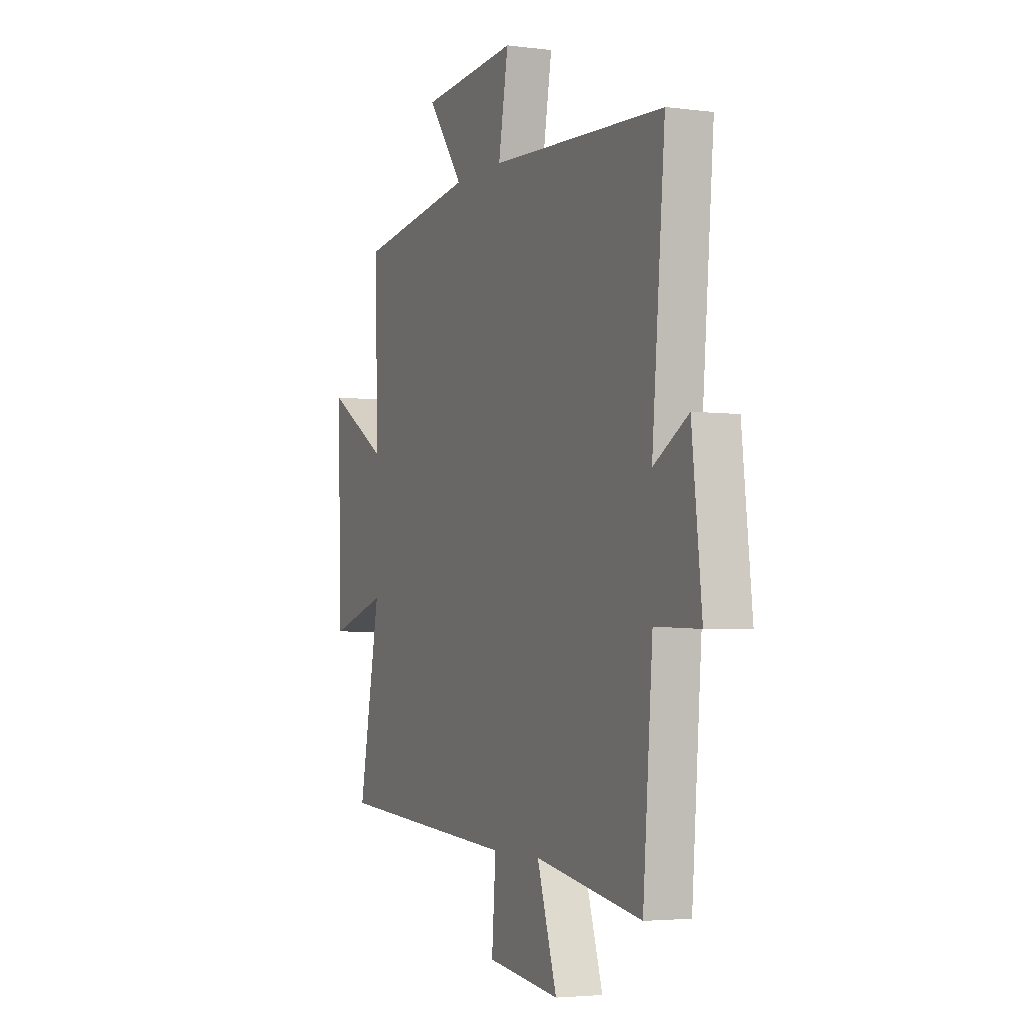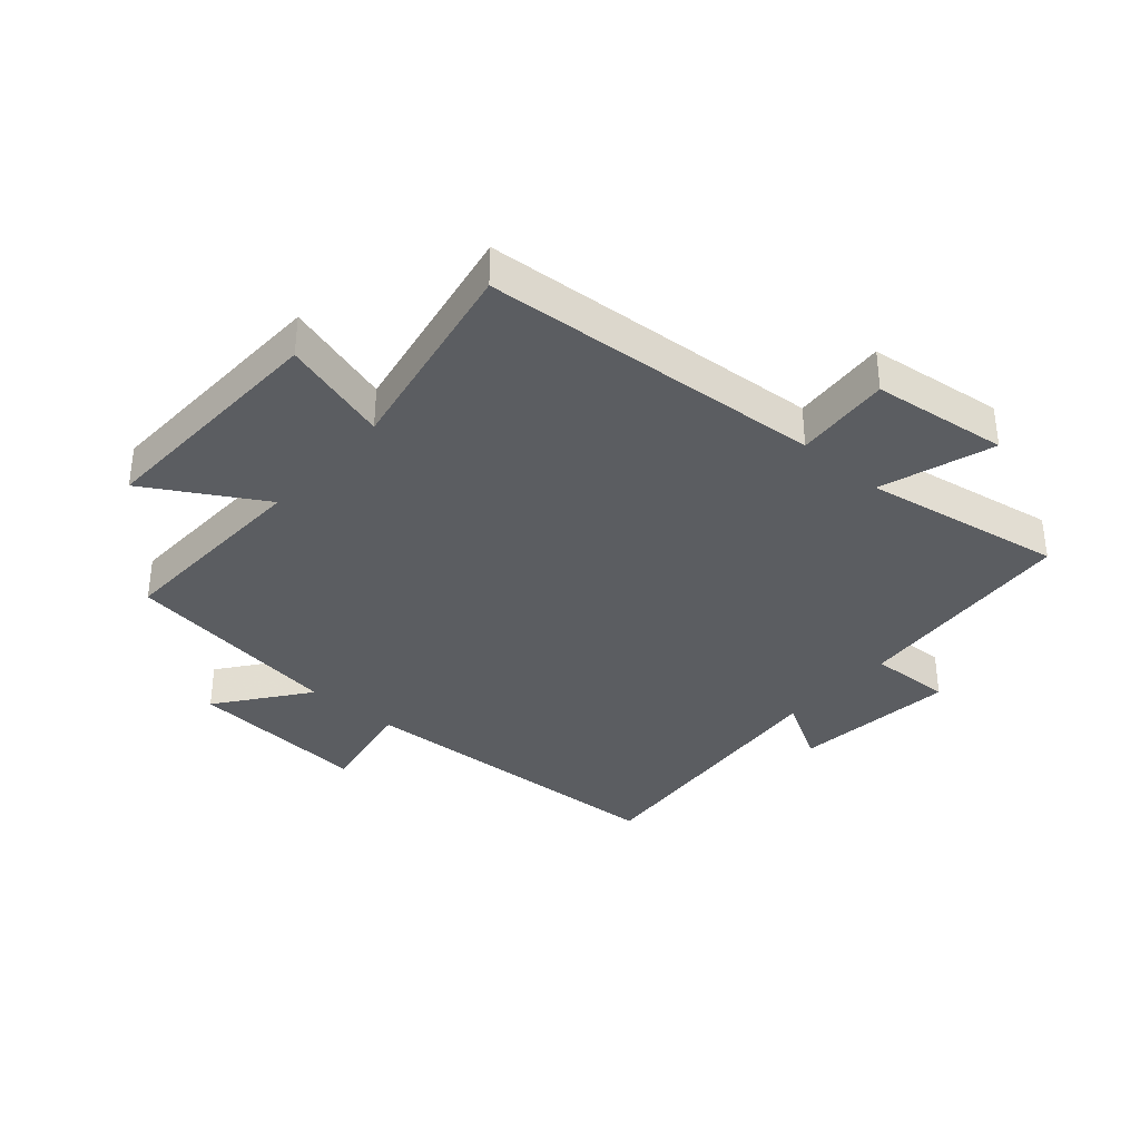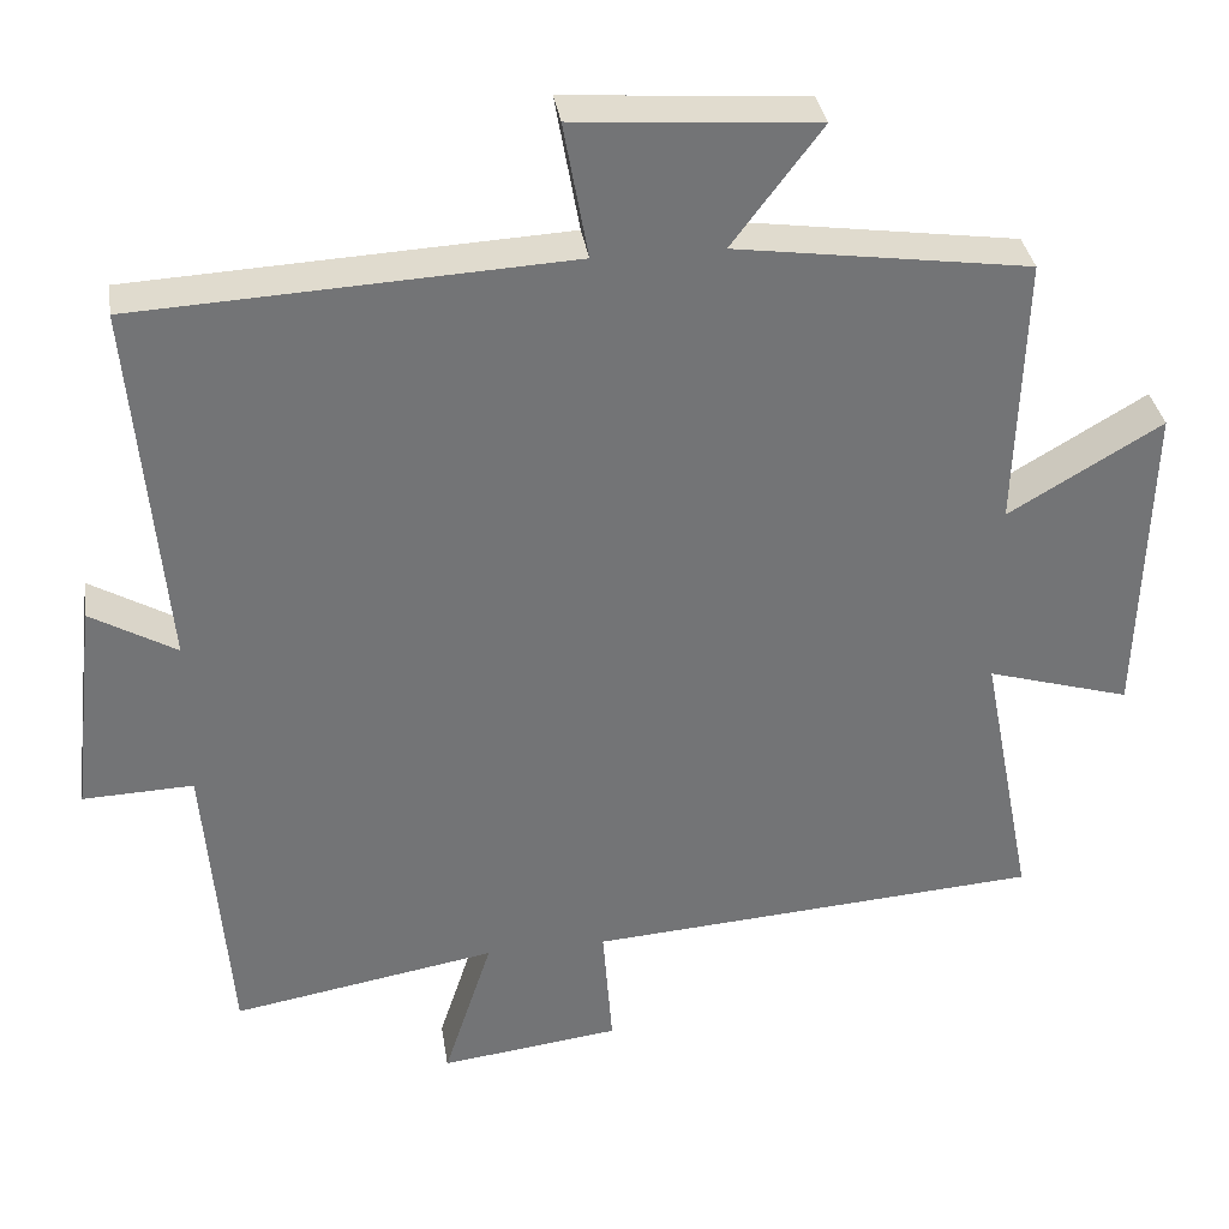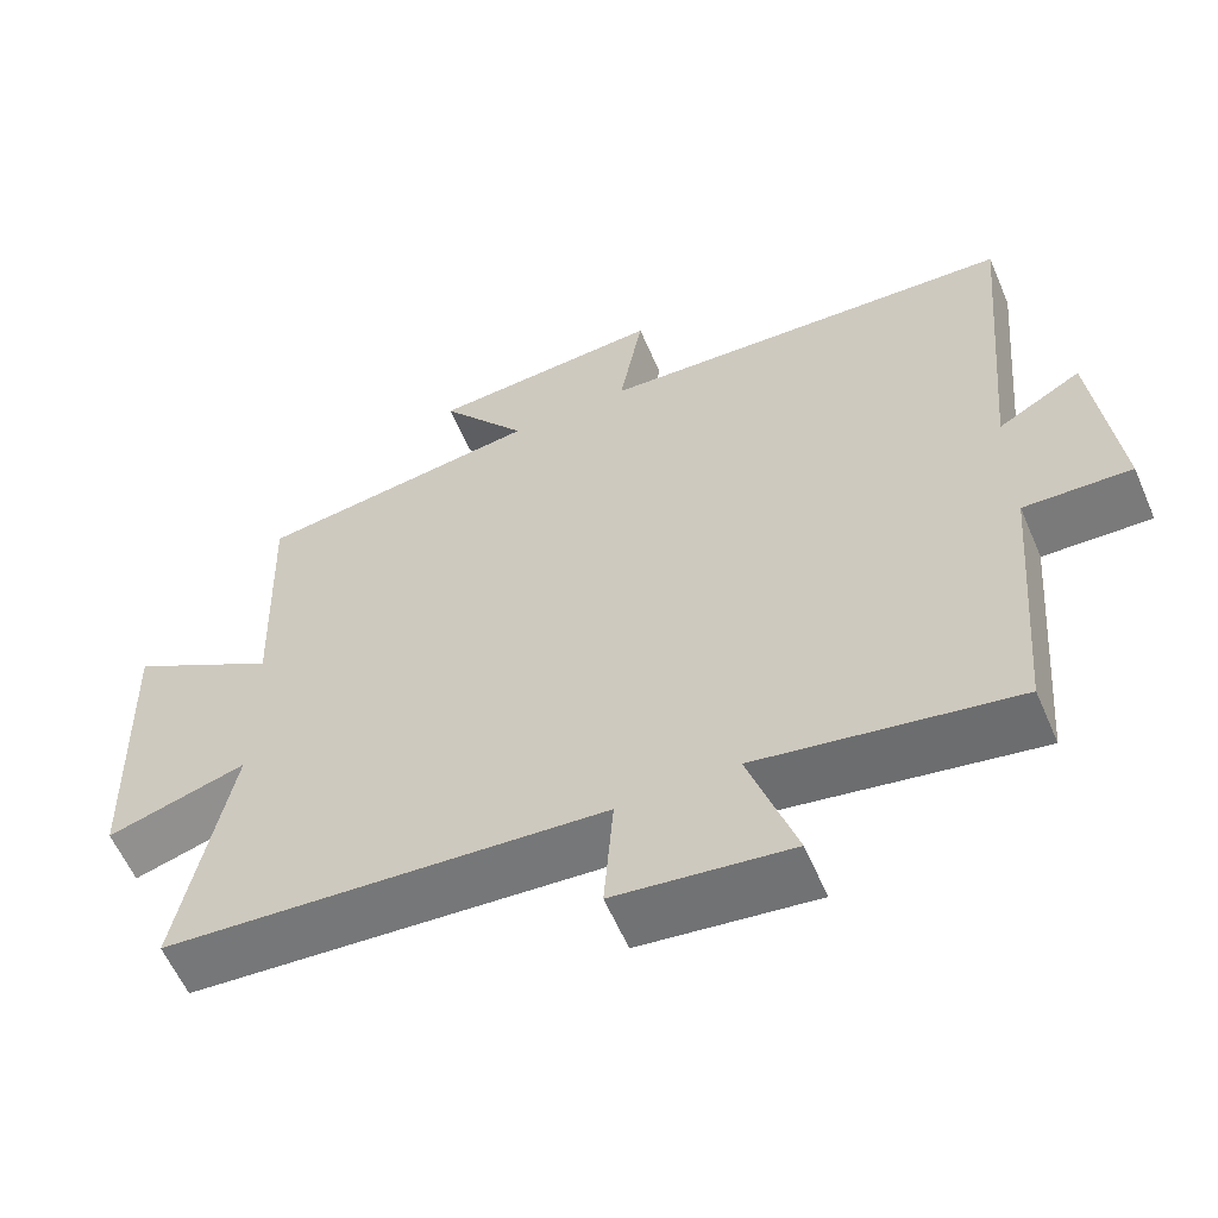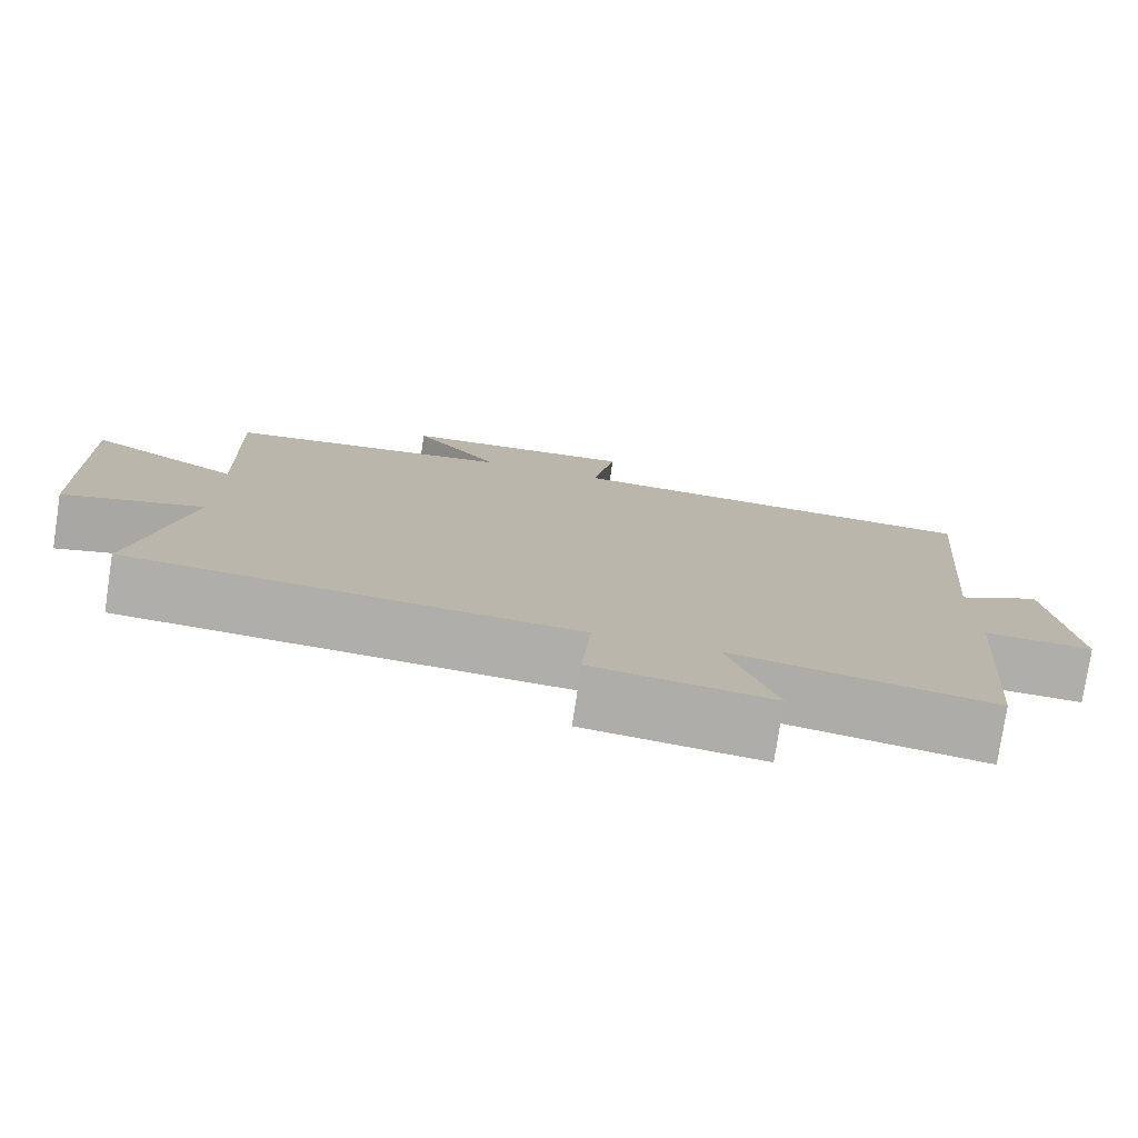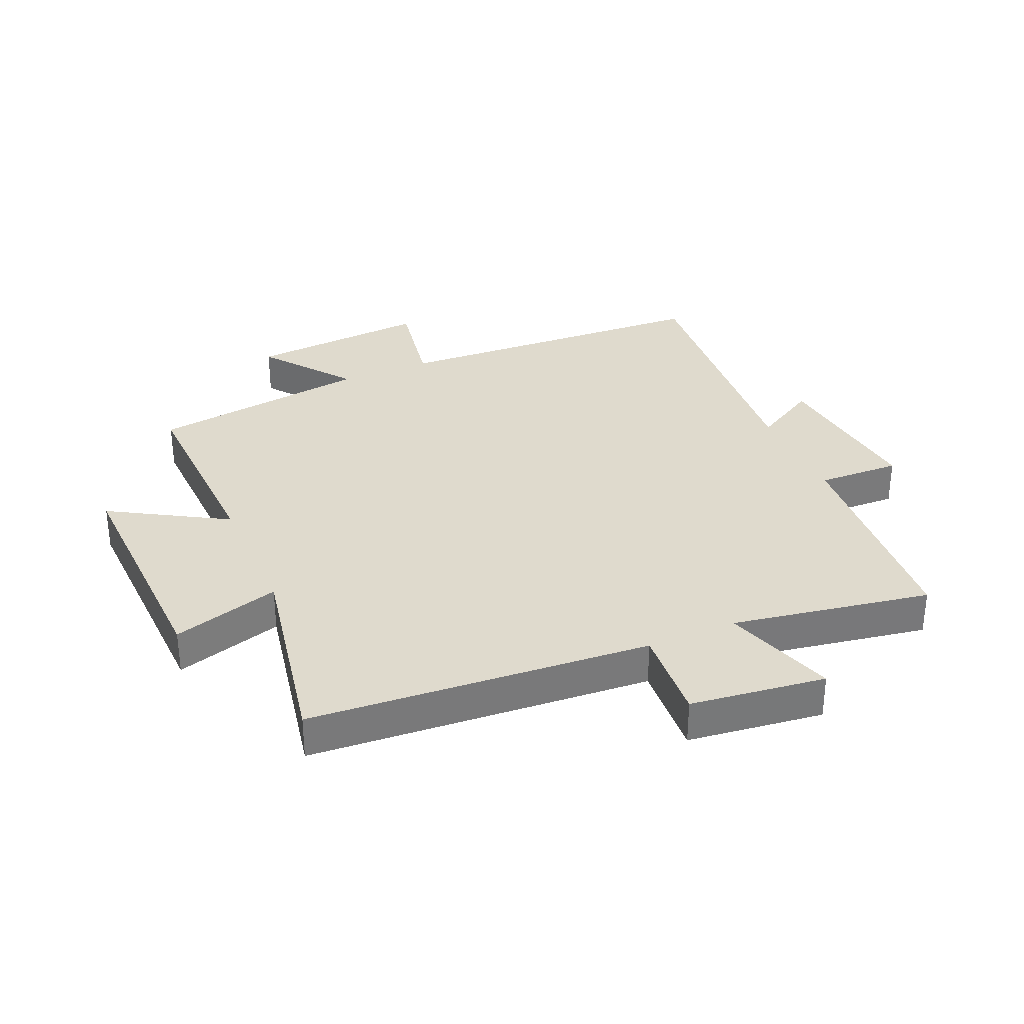
<metadata>
{"format":"obj","ext":"obj","renderer":"f3d","projection":"perspective","resolution":1024,"background":"white","views":[{"elev":-3.6,"azim":-113.5,"up":"+Z"},{"elev":-35.8,"azim":138.7,"up":"+Y"},{"elev":34.3,"azim":-8.6,"up":"+Z"},{"elev":-59.2,"azim":-156.8,"up":"+Z"},{"elev":-77.8,"azim":171.4,"up":"+Z"},{"elev":32.7,"azim":156.4,"up":"+Y"}]}
</metadata>
<code>
v -0.54 0.07 0.472
v -0.007 0.07 0.5
v -0.037 0.07 0.668
v 0.259 0.07 0.646
v 0.149 0.07 0.5
v 0.511 0.07 0.449
v 0.5 0.07 0.113
v 0.689 0.07 0.225
v 0.677 0.07 -0.175
v 0.5 0.07 -0.123
v 0.565 0.07 -0.459
v 0.006 0.07 -0.5
v 0.018 0.07 -0.657
v -0.204 0.07 -0.685
v -0.144 0.07 -0.5
v -0.47 0.07 -0.557
v -0.5 0.07 -0.185
v -0.636 0.07 -0.19
v -0.606 0.07 0.078
v -0.5 0.07 0.017
v -0.54 0 0.472
v -0.007 0 0.5
v -0.037 0 0.668
v 0.259 0 0.646
v 0.149 0 0.5
v 0.511 0 0.449
v 0.5 0 0.113
v 0.689 0 0.225
v 0.677 0 -0.175
v 0.5 0 -0.123
v 0.565 0 -0.459
v 0.006 0 -0.5
v 0.018 0 -0.657
v -0.204 0 -0.685
v -0.144 0 -0.5
v -0.47 0 -0.557
v -0.5 0 -0.185
v -0.636 0 -0.19
v -0.606 0 0.078
v -0.5 0 0.017
f 17 18 19 20
f 15 16 17 20
f 15 20 1 2
f 12 13 14 15
f 10 11 12 15
f 10 15 2
f 7 8 9 10
f 7 10 2 3
f 5 6 7
f 5 7 3
f 3 4 5
f 40 39 38 37
f 40 37 36 35
f 22 21 40 35
f 35 34 33 32
f 35 32 31 30
f 22 35 30
f 30 29 28 27
f 23 22 30 27
f 27 26 25
f 23 27 25
f 25 24 23
f 1 21 22 2
f 2 22 23 3
f 3 23 24 4
f 4 24 25 5
f 5 25 26 6
f 6 26 27 7
f 7 27 28 8
f 8 28 29 9
f 9 29 30 10
f 10 30 31 11
f 11 31 32 12
f 12 32 33 13
f 13 33 34 14
f 14 34 35 15
f 15 35 36 16
f 16 36 37 17
f 17 37 38 18
f 18 38 39 19
f 19 39 40 20
f 20 40 21 1

</code>
